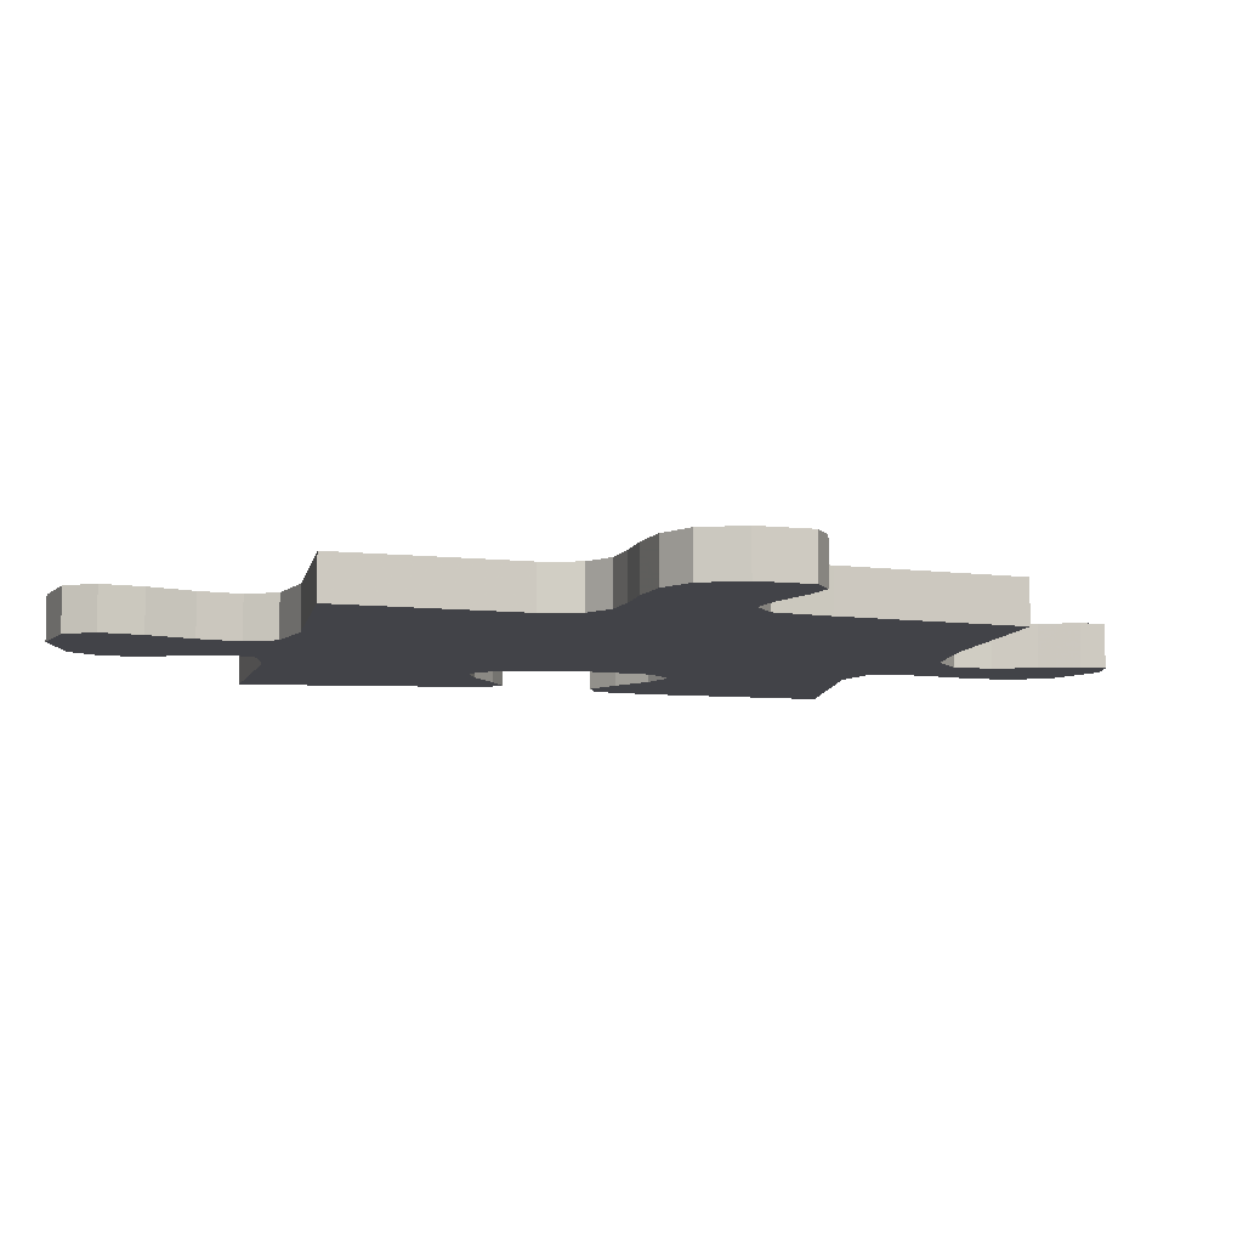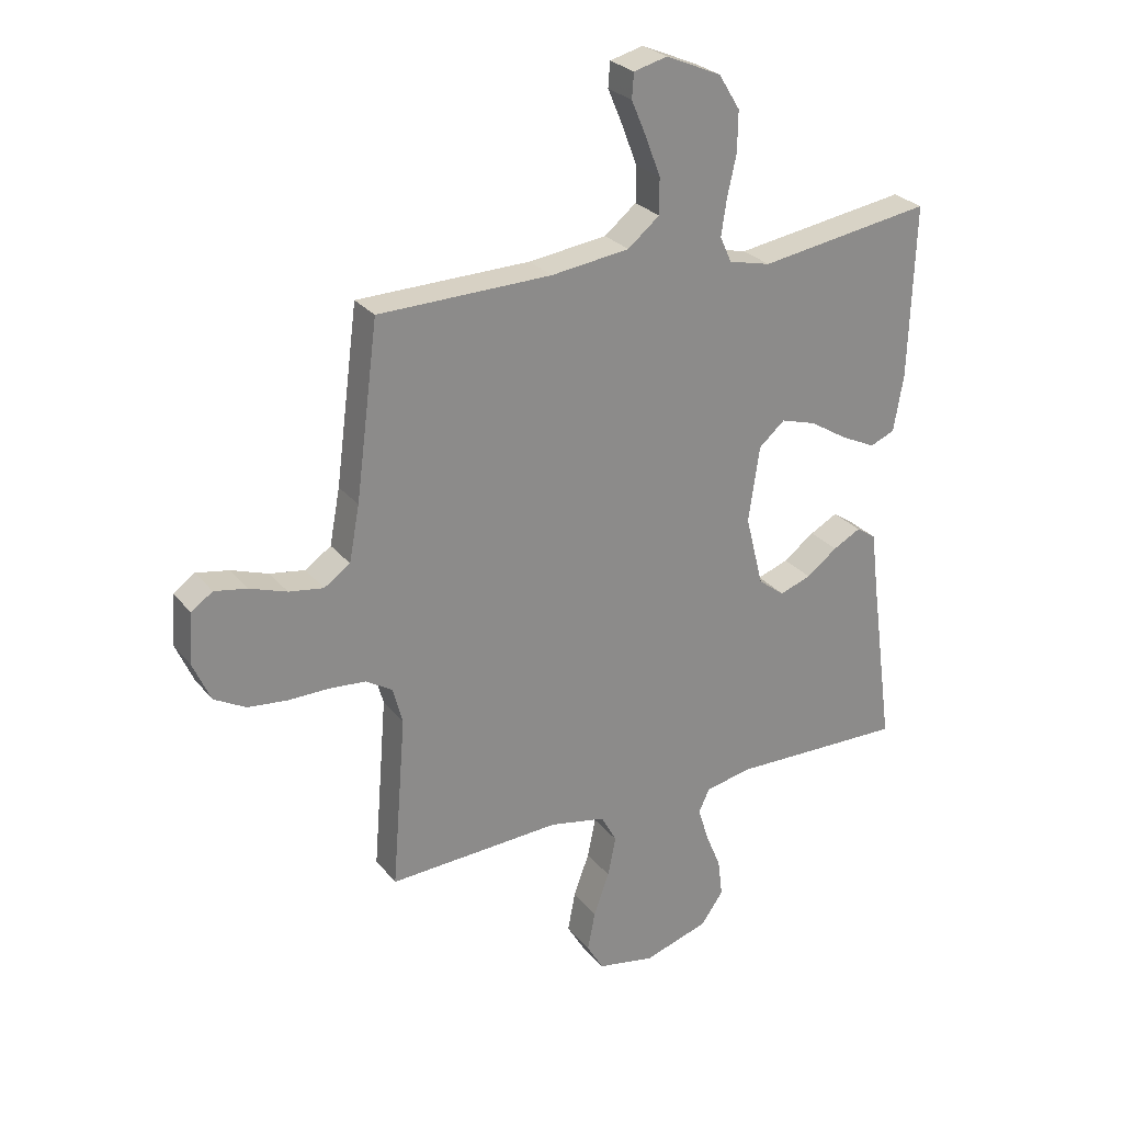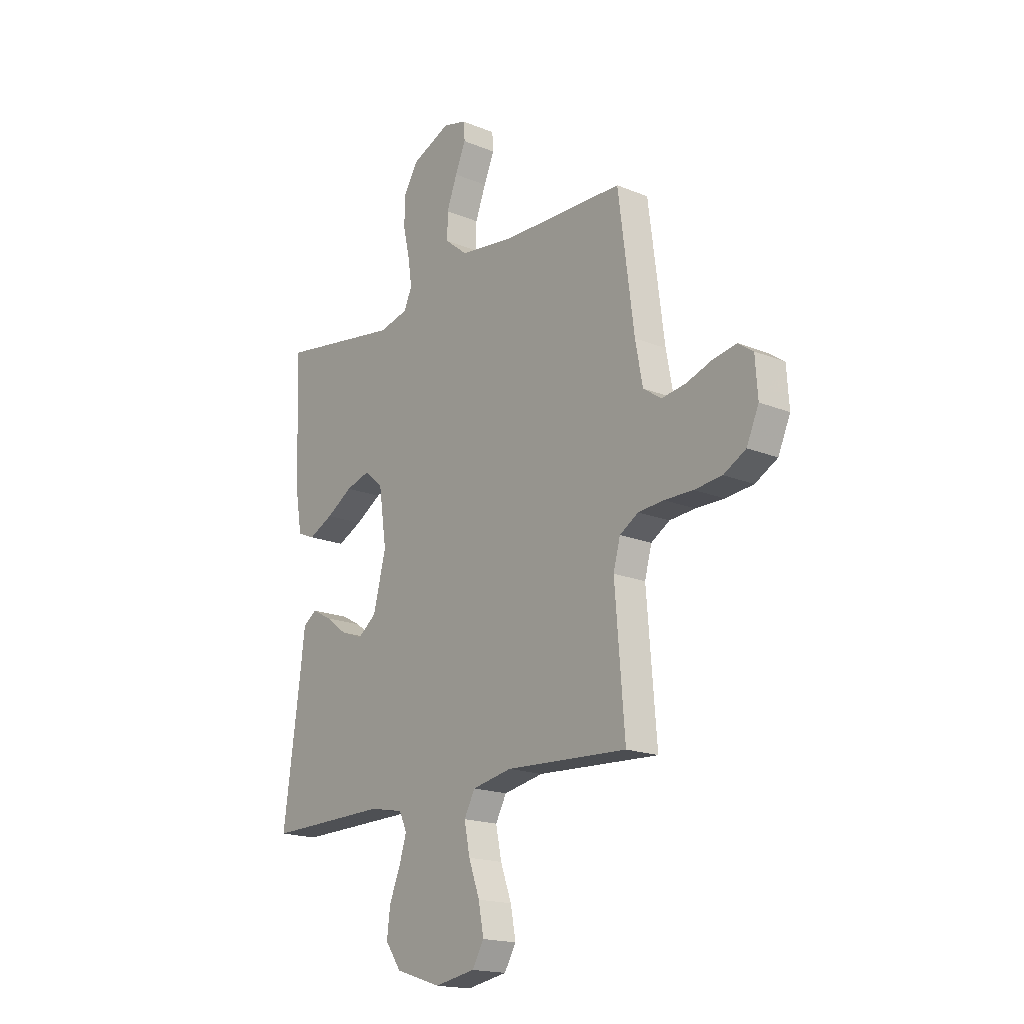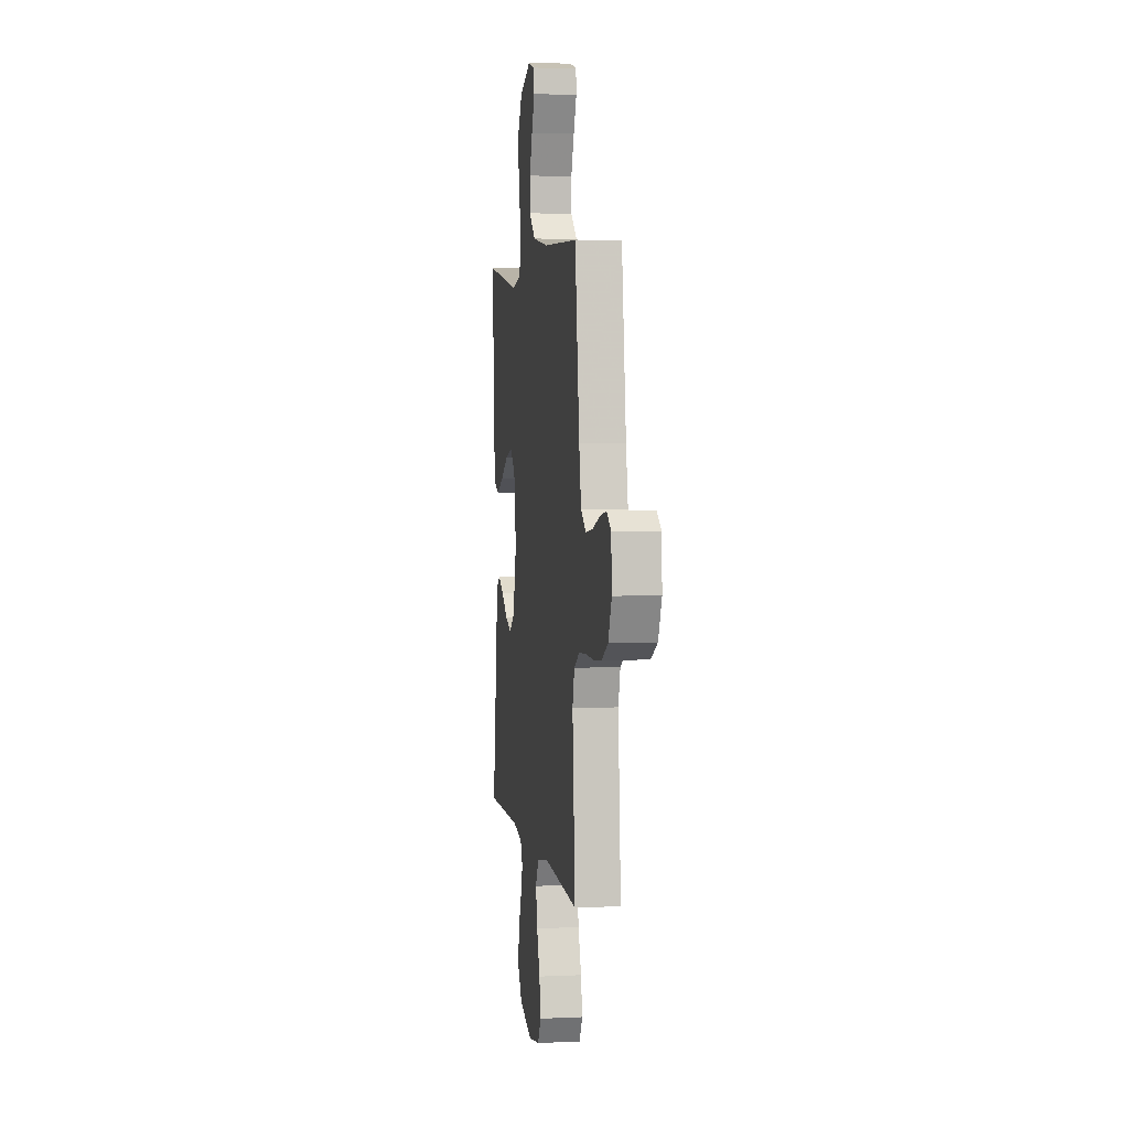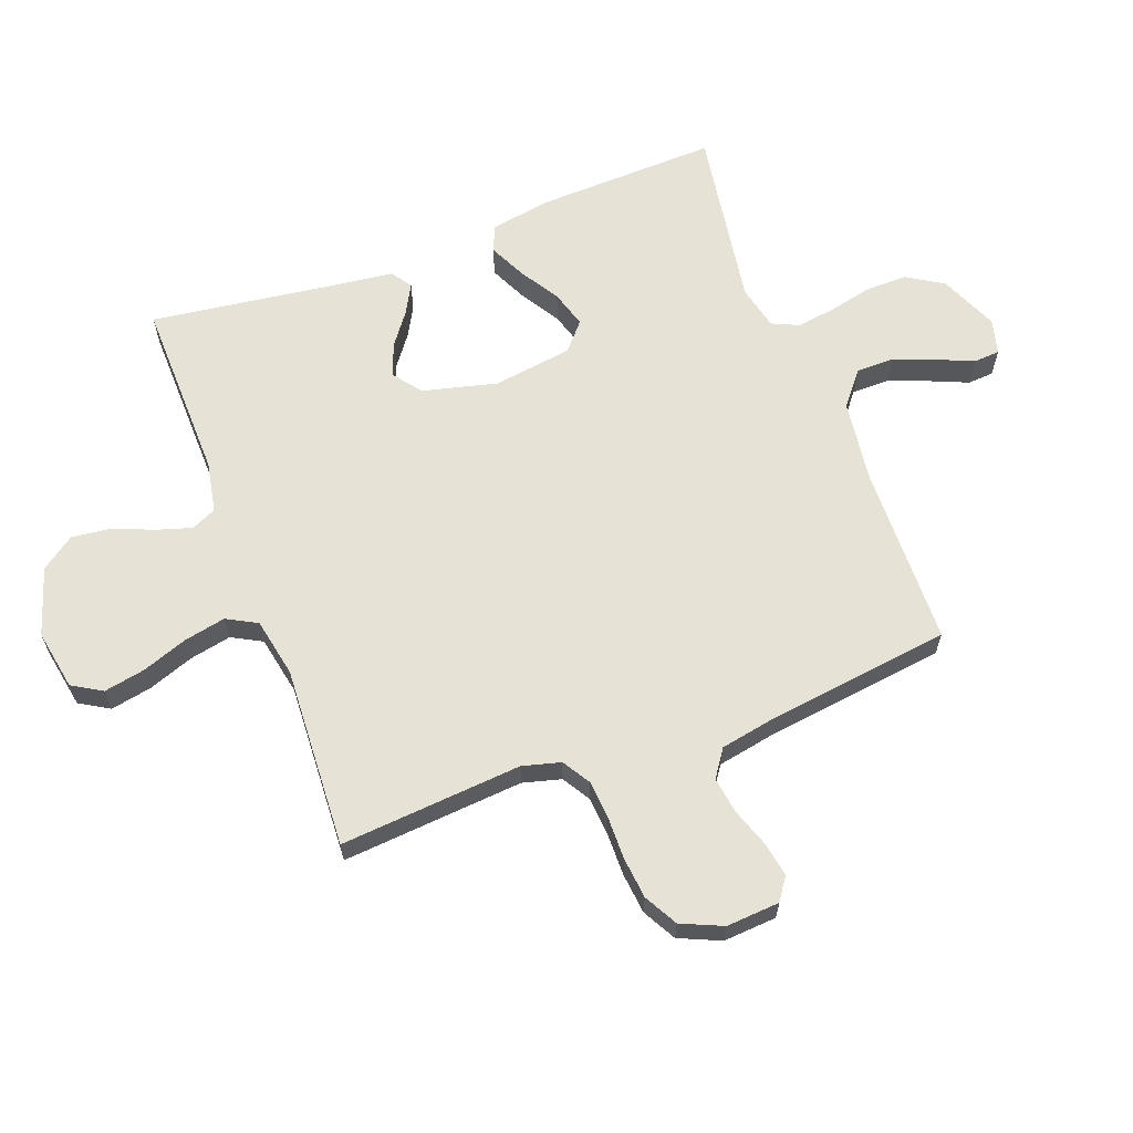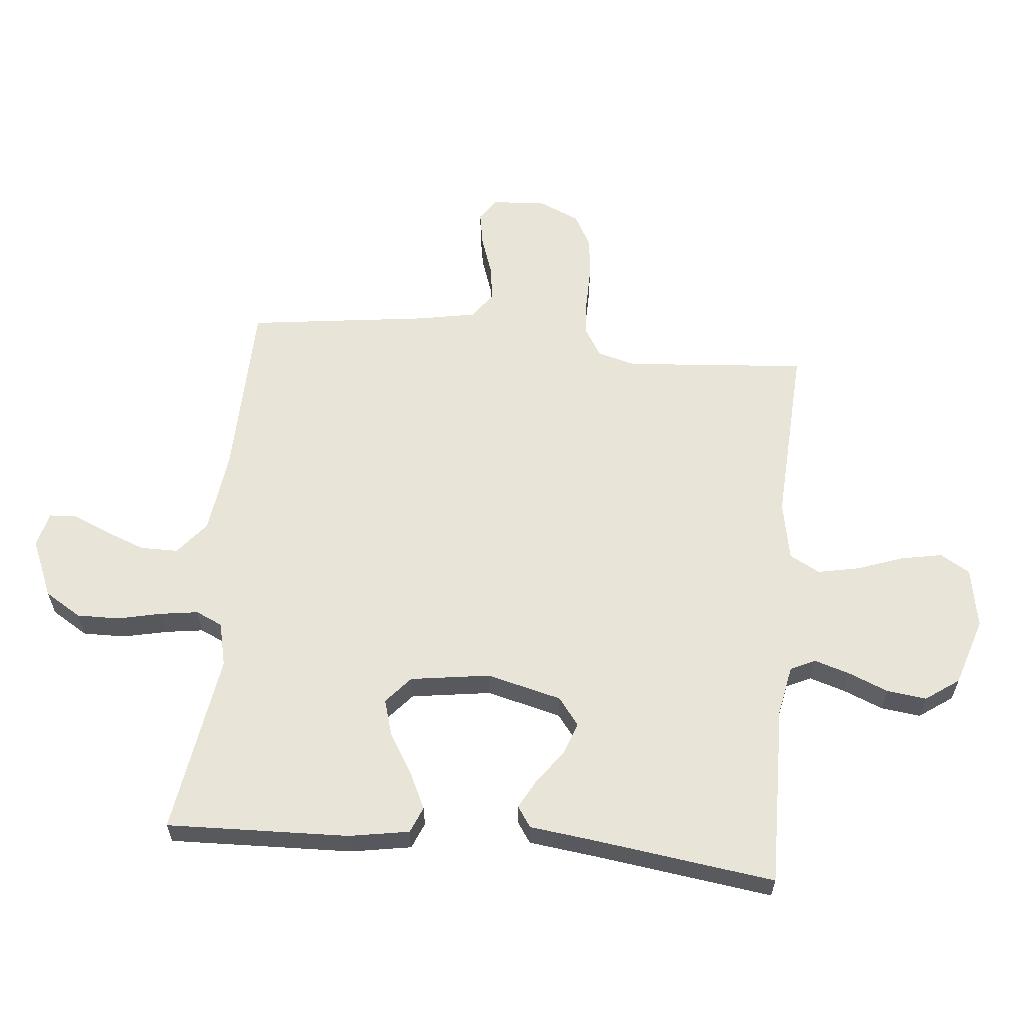
<metadata>
{"format":"obj","ext":"obj","renderer":"f3d","projection":"perspective","resolution":1024,"background":"white","views":[{"elev":-7.6,"azim":-103.6,"up":"+Y"},{"elev":26.7,"azim":-29.8,"up":"+Z"},{"elev":-17.9,"azim":-128.7,"up":"+Z"},{"elev":4.3,"azim":-98.6,"up":"+Z"},{"elev":63.5,"azim":-110.6,"up":"+Y"},{"elev":60.5,"azim":95.5,"up":"+Y"}]}
</metadata>
<code>
v -0.5 0.07 0.5
v -0.2 0.07 0.507
v -0.064 0.07 0.525
v -0.009 0.07 0.57
v -0.009 0.07 0.632
v -0.035 0.07 0.7
v -0.061 0.07 0.761
v -0.058 0.07 0.804
v 0 0.07 0.819
v 0.096 0.07 0.778
v 0.133 0.07 0.718
v 0.132 0.07 0.648
v 0.116 0.07 0.576
v 0.107 0.07 0.514
v 0.127 0.07 0.47
v 0.2 0.07 0.453
v 0.5 0.07 0.5
v 0.49 0.07 0.2
v 0.473 0.07 0.101
v 0.43 0.07 0.083
v 0.369 0.07 0.112
v 0.304 0.07 0.152
v 0.243 0.07 0.17
v 0.198 0.07 0.131
v 0.179 0.07 0
v 0.21 0.07 -0.123
v 0.256 0.07 -0.158
v 0.31 0.07 -0.138
v 0.364 0.07 -0.098
v 0.412 0.07 -0.072
v 0.446 0.07 -0.095
v 0.459 0.07 -0.2
v 0.5 0.07 -0.5
v 0.2 0.07 -0.495
v 0.117 0.07 -0.511
v 0.098 0.07 -0.552
v 0.116 0.07 -0.61
v 0.143 0.07 -0.676
v 0.151 0.07 -0.741
v 0.112 0.07 -0.796
v 0 0.07 -0.832
v -0.1 0.07 -0.814
v -0.129 0.07 -0.765
v -0.116 0.07 -0.697
v -0.089 0.07 -0.622
v -0.075 0.07 -0.553
v -0.102 0.07 -0.503
v -0.2 0.07 -0.484
v -0.5 0.07 -0.5
v -0.476 0.07 -0.2
v -0.493 0.07 -0.137
v -0.539 0.07 -0.109
v -0.602 0.07 -0.104
v -0.673 0.07 -0.105
v -0.741 0.07 -0.098
v -0.796 0.07 -0.068
v -0.826 0.07 0
v -0.82 0.07 0.088
v -0.783 0.07 0.114
v -0.726 0.07 0.104
v -0.662 0.07 0.082
v -0.602 0.07 0.073
v -0.557 0.07 0.104
v -0.539 0.07 0.2
v -0.5 0 0.5
v -0.2 0 0.507
v -0.064 0 0.525
v -0.009 0 0.57
v -0.009 0 0.632
v -0.035 0 0.7
v -0.061 0 0.761
v -0.058 0 0.804
v 0 0 0.819
v 0.096 0 0.778
v 0.133 0 0.718
v 0.132 0 0.648
v 0.116 0 0.576
v 0.107 0 0.514
v 0.127 0 0.47
v 0.2 0 0.453
v 0.5 0 0.5
v 0.49 0 0.2
v 0.473 0 0.101
v 0.43 0 0.083
v 0.369 0 0.112
v 0.304 0 0.152
v 0.243 0 0.17
v 0.198 0 0.131
v 0.179 0 0
v 0.21 0 -0.123
v 0.256 0 -0.158
v 0.31 0 -0.138
v 0.364 0 -0.098
v 0.412 0 -0.072
v 0.446 0 -0.095
v 0.459 0 -0.2
v 0.5 0 -0.5
v 0.2 0 -0.495
v 0.117 0 -0.511
v 0.098 0 -0.552
v 0.116 0 -0.61
v 0.143 0 -0.676
v 0.151 0 -0.741
v 0.112 0 -0.796
v 0 0 -0.832
v -0.1 0 -0.814
v -0.129 0 -0.765
v -0.116 0 -0.697
v -0.089 0 -0.622
v -0.075 0 -0.553
v -0.102 0 -0.503
v -0.2 0 -0.484
v -0.5 0 -0.5
v -0.476 0 -0.2
v -0.493 0 -0.137
v -0.539 0 -0.109
v -0.602 0 -0.104
v -0.673 0 -0.105
v -0.741 0 -0.098
v -0.796 0 -0.068
v -0.826 0 0
v -0.82 0 0.088
v -0.783 0 0.114
v -0.726 0 0.104
v -0.662 0 0.082
v -0.602 0 0.073
v -0.557 0 0.104
v -0.539 0 0.2
f 59 60 61
f 58 59 61
f 57 58 61
f 56 57 61
f 55 56 61
f 54 55 61
f 53 54 61
f 52 53 61 62
f 51 52 62 63
f 48 49 50
f 51 63 64
f 50 51 64
f 48 50 64
f 47 48 64
f 43 44 45
f 42 43 45
f 41 42 45
f 40 41 45
f 39 40 45
f 38 39 45
f 37 38 45
f 36 37 45 46
f 35 36 46 47
f 32 33 34
f 34 35 47
f 32 34 47
f 31 32 47
f 30 31 47
f 29 30 47
f 28 29 47
f 20 21 22
f 19 20 22
f 18 19 22
f 17 18 22
f 16 17 22
f 15 16 22 23
f 14 15 23 24
f 11 12 13
f 10 11 13
f 9 10 13
f 8 9 13
f 7 8 13
f 6 7 13
f 5 6 13 14
f 14 24 25
f 5 14 25
f 4 5 25
f 47 64 1 2
f 27 28 47
f 26 27 47
f 25 26 47
f 4 25 47
f 3 4 47
f 2 3 47
f 125 124 123
f 125 123 122
f 125 122 121
f 125 121 120
f 125 120 119
f 125 119 118
f 125 118 117
f 126 125 117 116
f 127 126 116 115
f 114 113 112
f 128 127 115
f 128 115 114
f 128 114 112
f 128 112 111
f 109 108 107
f 109 107 106
f 109 106 105
f 109 105 104
f 109 104 103
f 109 103 102
f 109 102 101
f 110 109 101 100
f 111 110 100 99
f 98 97 96
f 111 99 98
f 111 98 96
f 111 96 95
f 111 95 94
f 111 94 93
f 111 93 92
f 86 85 84
f 86 84 83
f 86 83 82
f 86 82 81
f 86 81 80
f 87 86 80 79
f 88 87 79 78
f 77 76 75
f 77 75 74
f 77 74 73
f 77 73 72
f 77 72 71
f 77 71 70
f 78 77 70 69
f 89 88 78
f 89 78 69
f 89 69 68
f 66 65 128 111
f 111 92 91
f 111 91 90
f 111 90 89
f 111 89 68
f 111 68 67
f 111 67 66
f 1 65 66 2
f 2 66 67 3
f 3 67 68 4
f 4 68 69 5
f 5 69 70 6
f 6 70 71 7
f 7 71 72 8
f 8 72 73 9
f 9 73 74 10
f 10 74 75 11
f 11 75 76 12
f 12 76 77 13
f 13 77 78 14
f 14 78 79 15
f 15 79 80 16
f 16 80 81 17
f 17 81 82 18
f 18 82 83 19
f 19 83 84 20
f 20 84 85 21
f 21 85 86 22
f 22 86 87 23
f 23 87 88 24
f 24 88 89 25
f 25 89 90 26
f 26 90 91 27
f 27 91 92 28
f 28 92 93 29
f 29 93 94 30
f 30 94 95 31
f 31 95 96 32
f 32 96 97 33
f 33 97 98 34
f 34 98 99 35
f 35 99 100 36
f 36 100 101 37
f 37 101 102 38
f 38 102 103 39
f 39 103 104 40
f 40 104 105 41
f 41 105 106 42
f 42 106 107 43
f 43 107 108 44
f 44 108 109 45
f 45 109 110 46
f 46 110 111 47
f 47 111 112 48
f 48 112 113 49
f 49 113 114 50
f 50 114 115 51
f 51 115 116 52
f 52 116 117 53
f 53 117 118 54
f 54 118 119 55
f 55 119 120 56
f 56 120 121 57
f 57 121 122 58
f 58 122 123 59
f 59 123 124 60
f 60 124 125 61
f 61 125 126 62
f 62 126 127 63
f 63 127 128 64
f 64 128 65 1

</code>
